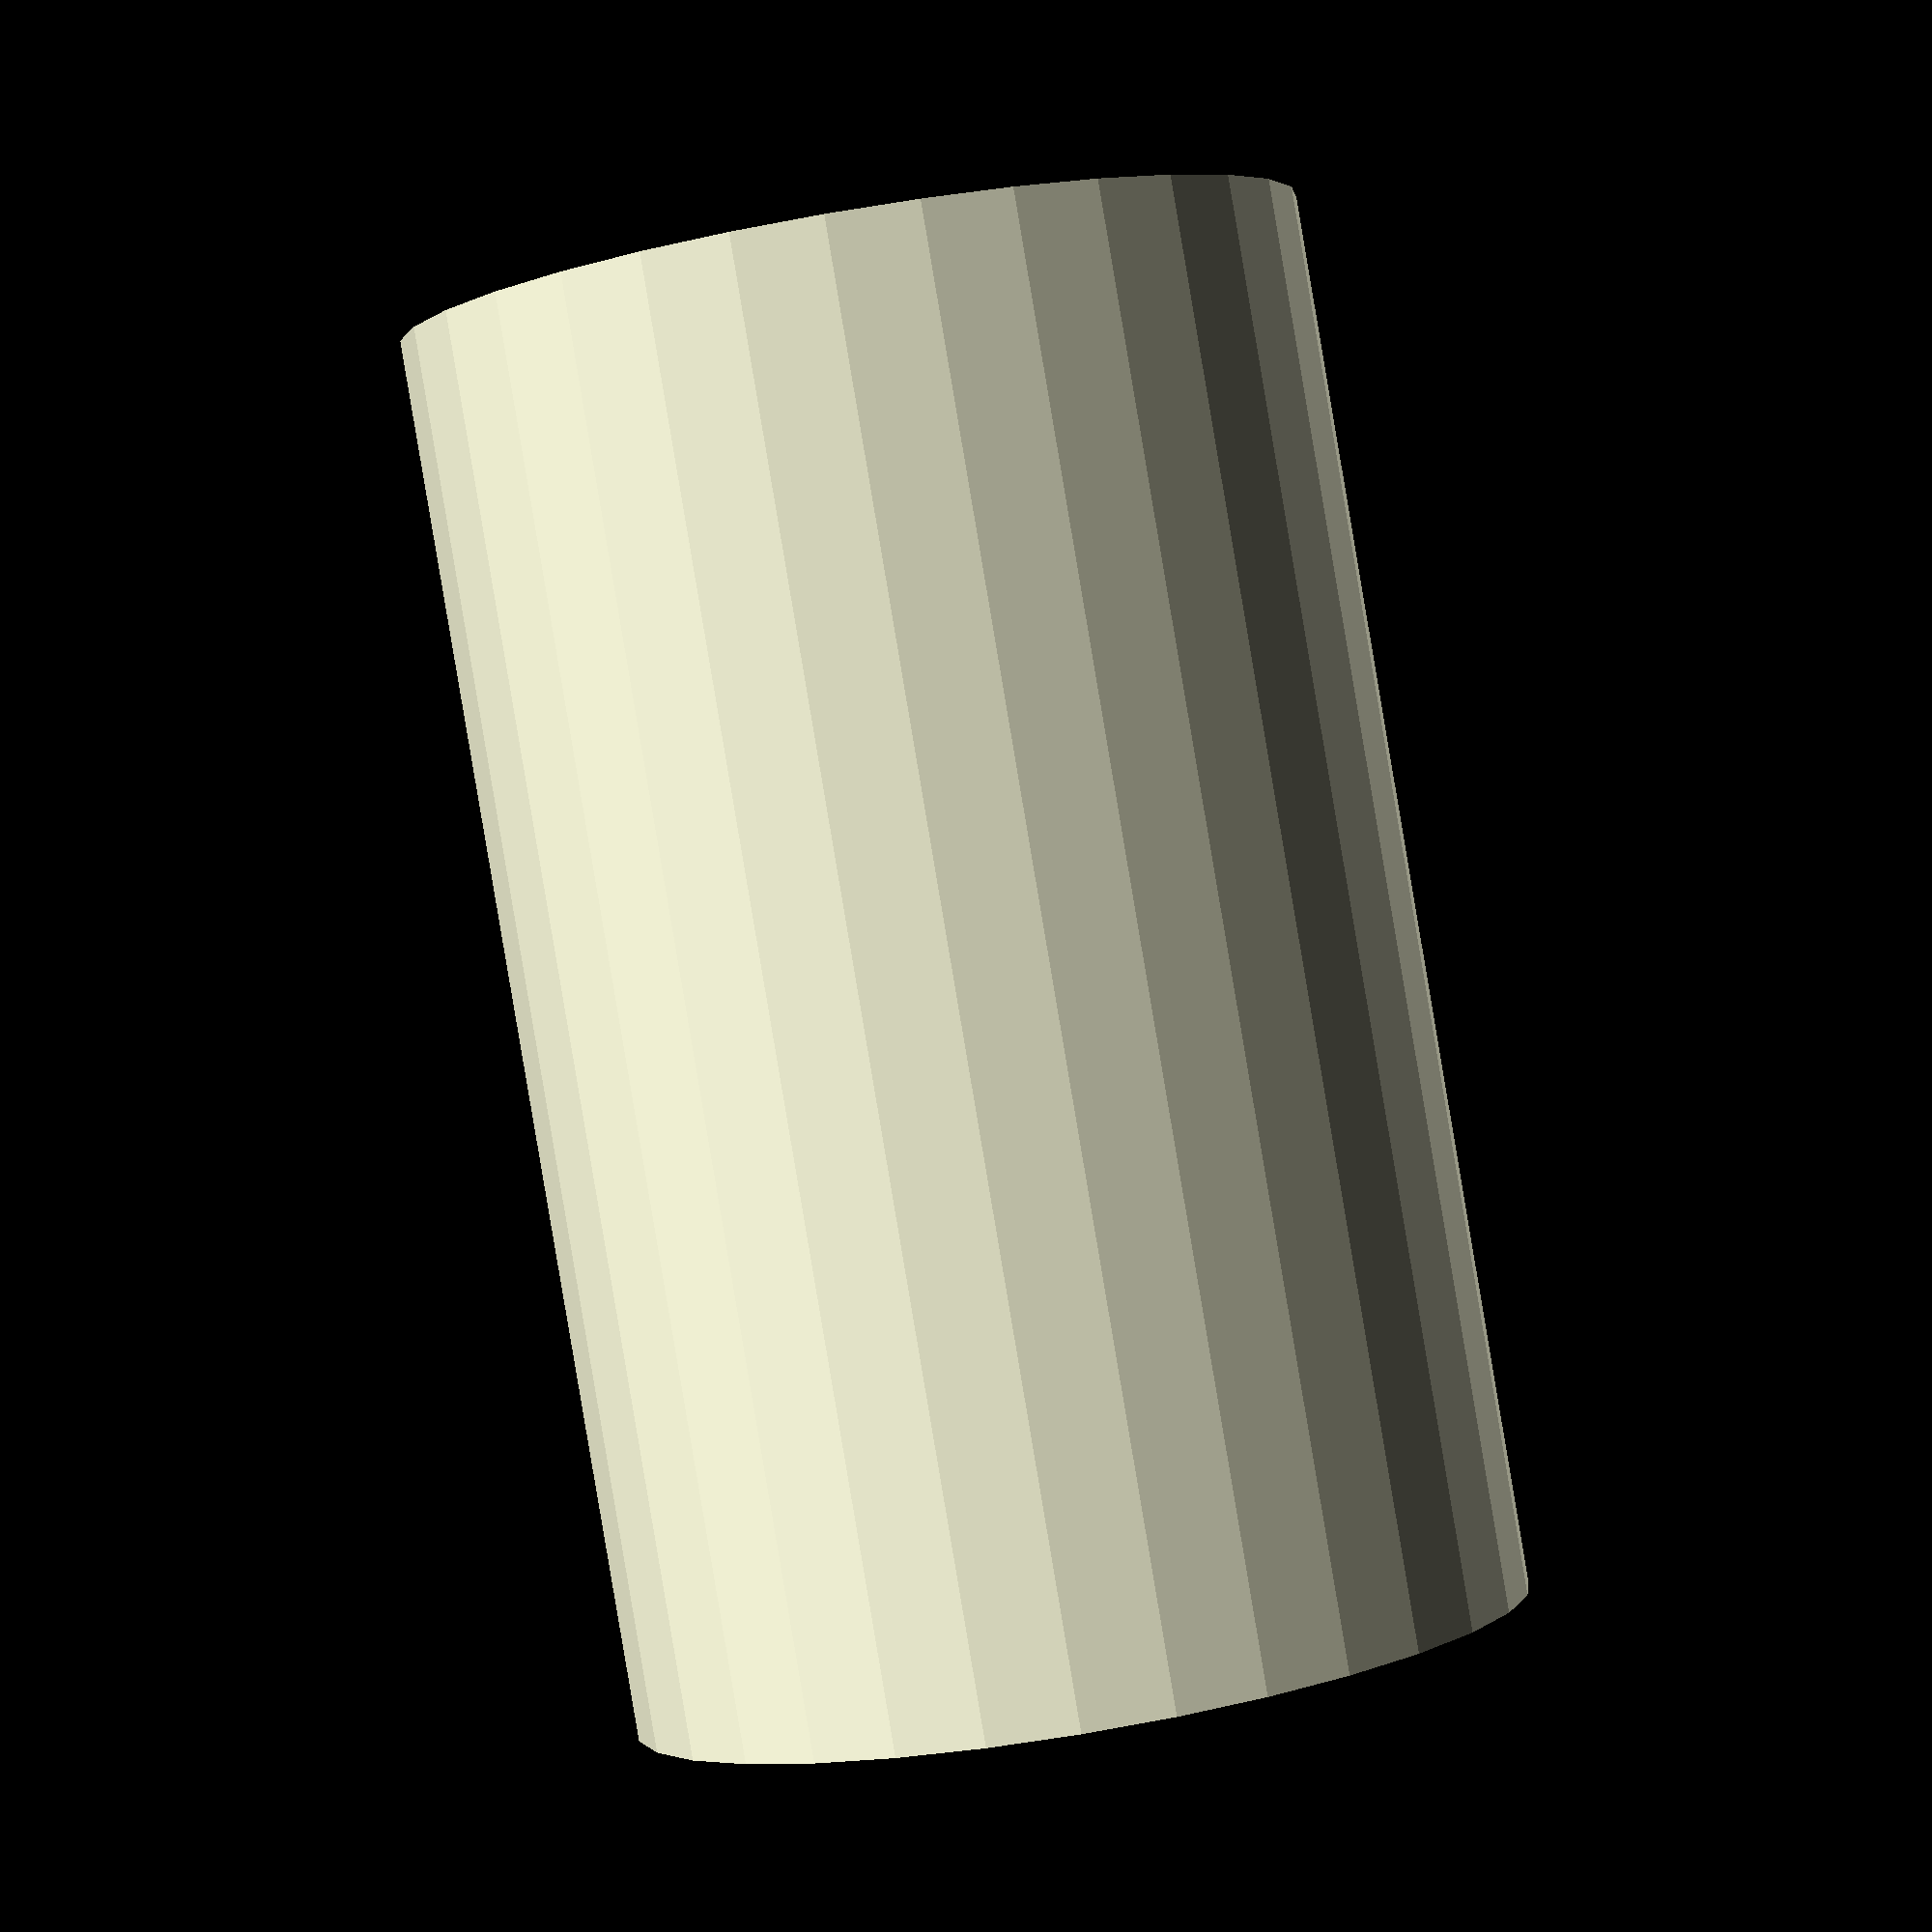
<openscad>
$fn= $preview ? 32 : 256;
d_max = 42;
h_max = 65;
esp_x = 56;
esp_y = 28;
esp_z = 14;
esp_inner_pin_y = 20;
esp_inner_pin_z = 6;
wall_thickness = 2;
space = 1;

outerCylinder();
translate([(esp_y + 2* space)/-2, d_max/2 - 2*wall_thickness - 5, wall_thickness]) espClip();

module espClip() {
    cube([esp_y + 2* space, wall_thickness, esp_x]);
    translate([(esp_y - esp_inner_pin_y)/2 + space, (esp_inner_pin_z + 2* wall_thickness) * -1, 0]) cube([esp_inner_pin_y, wall_thickness*2, esp_x - wall_thickness]);
    translate([esp_y/2 + space -wall_thickness, (esp_inner_pin_z + 4* wall_thickness) * -1, 0]) cube([wall_thickness*2, wall_thickness*2, esp_x - 2*wall_thickness]);
}

module outerCylinder() {
    difference() {
        cylinder(h=h_max, d=d_max);
        translate([0, 0, wall_thickness]) cylinder(h=h_max - wall_thickness , d=d_max - 2* wall_thickness );
    }

}
</openscad>
<views>
elev=269.1 azim=201.0 roll=350.4 proj=p view=wireframe
</views>
